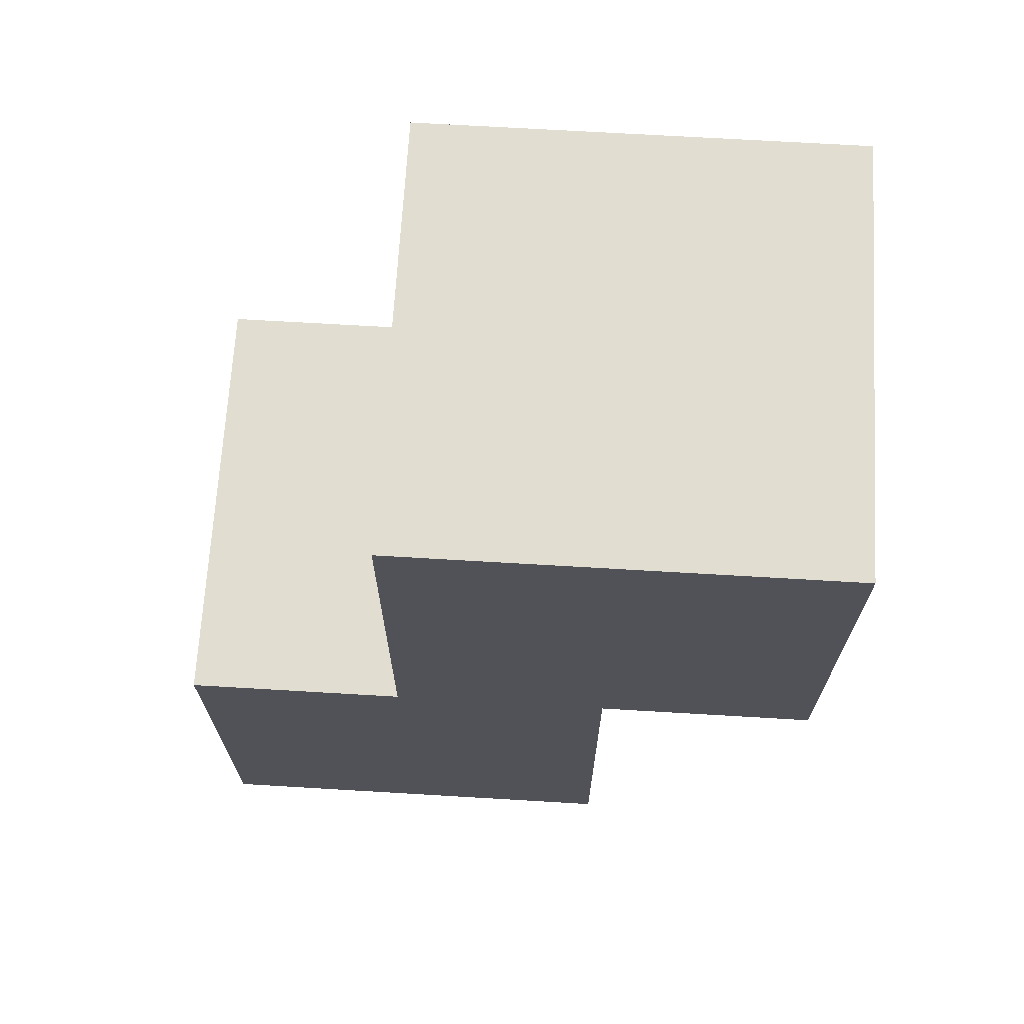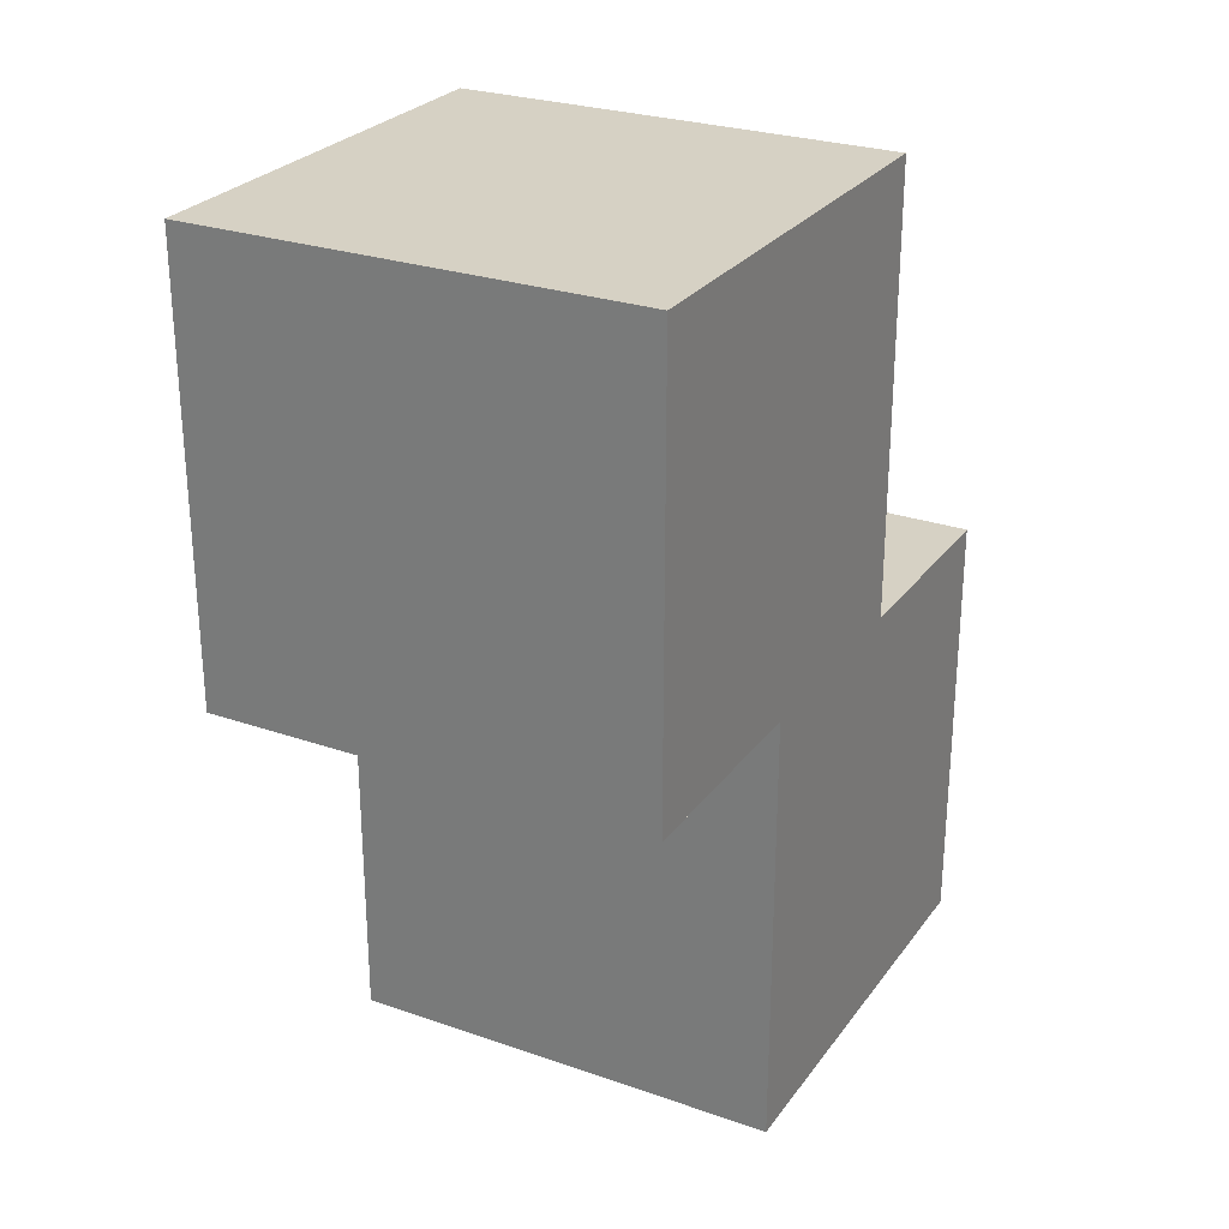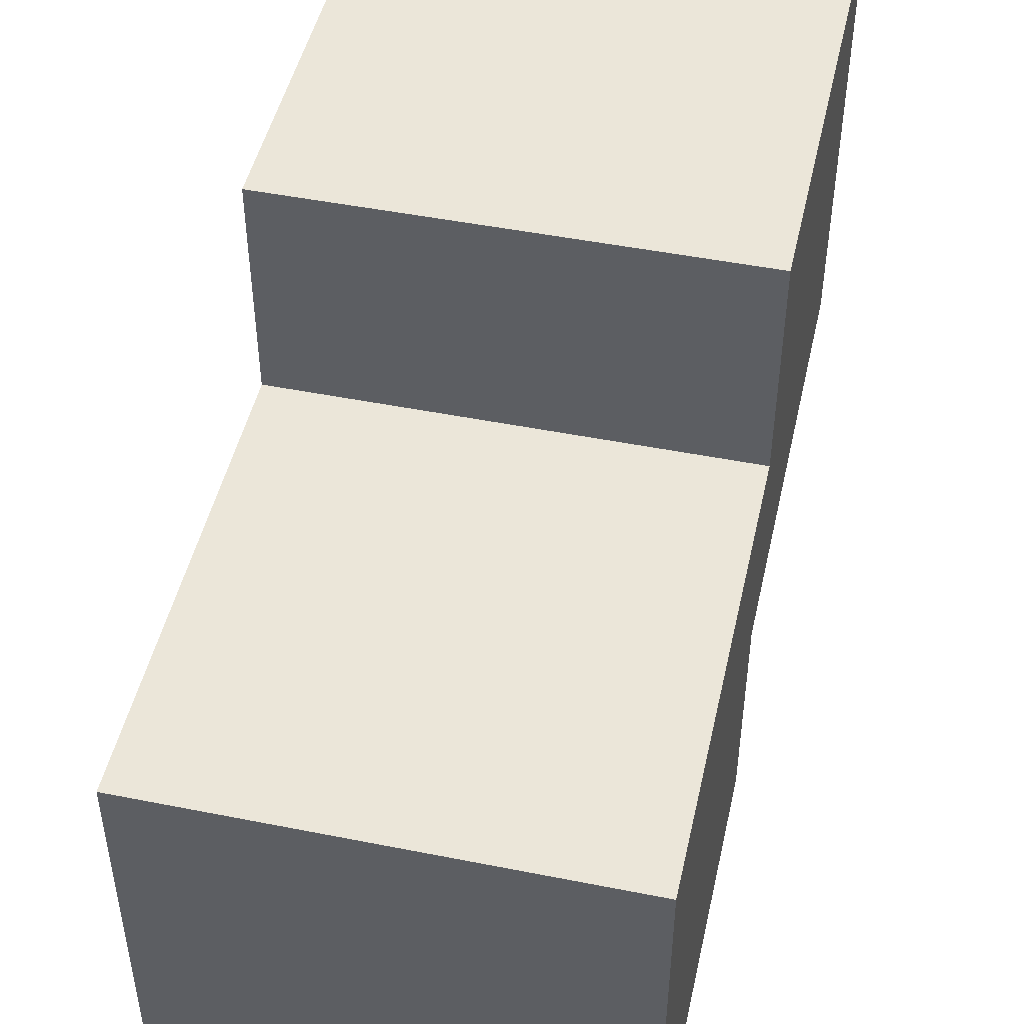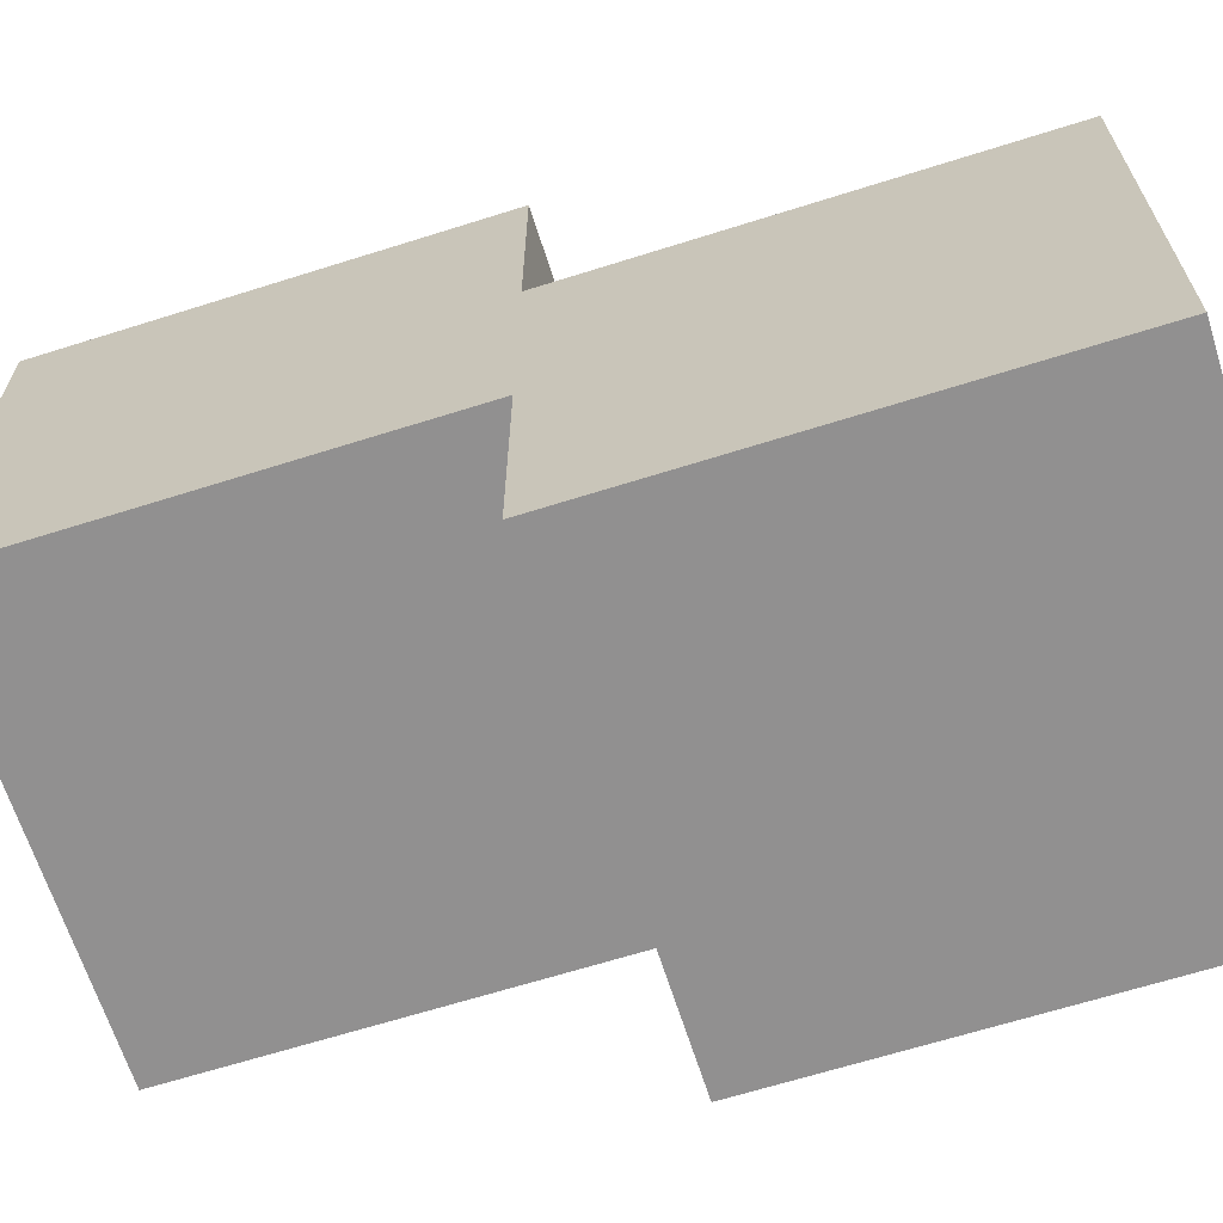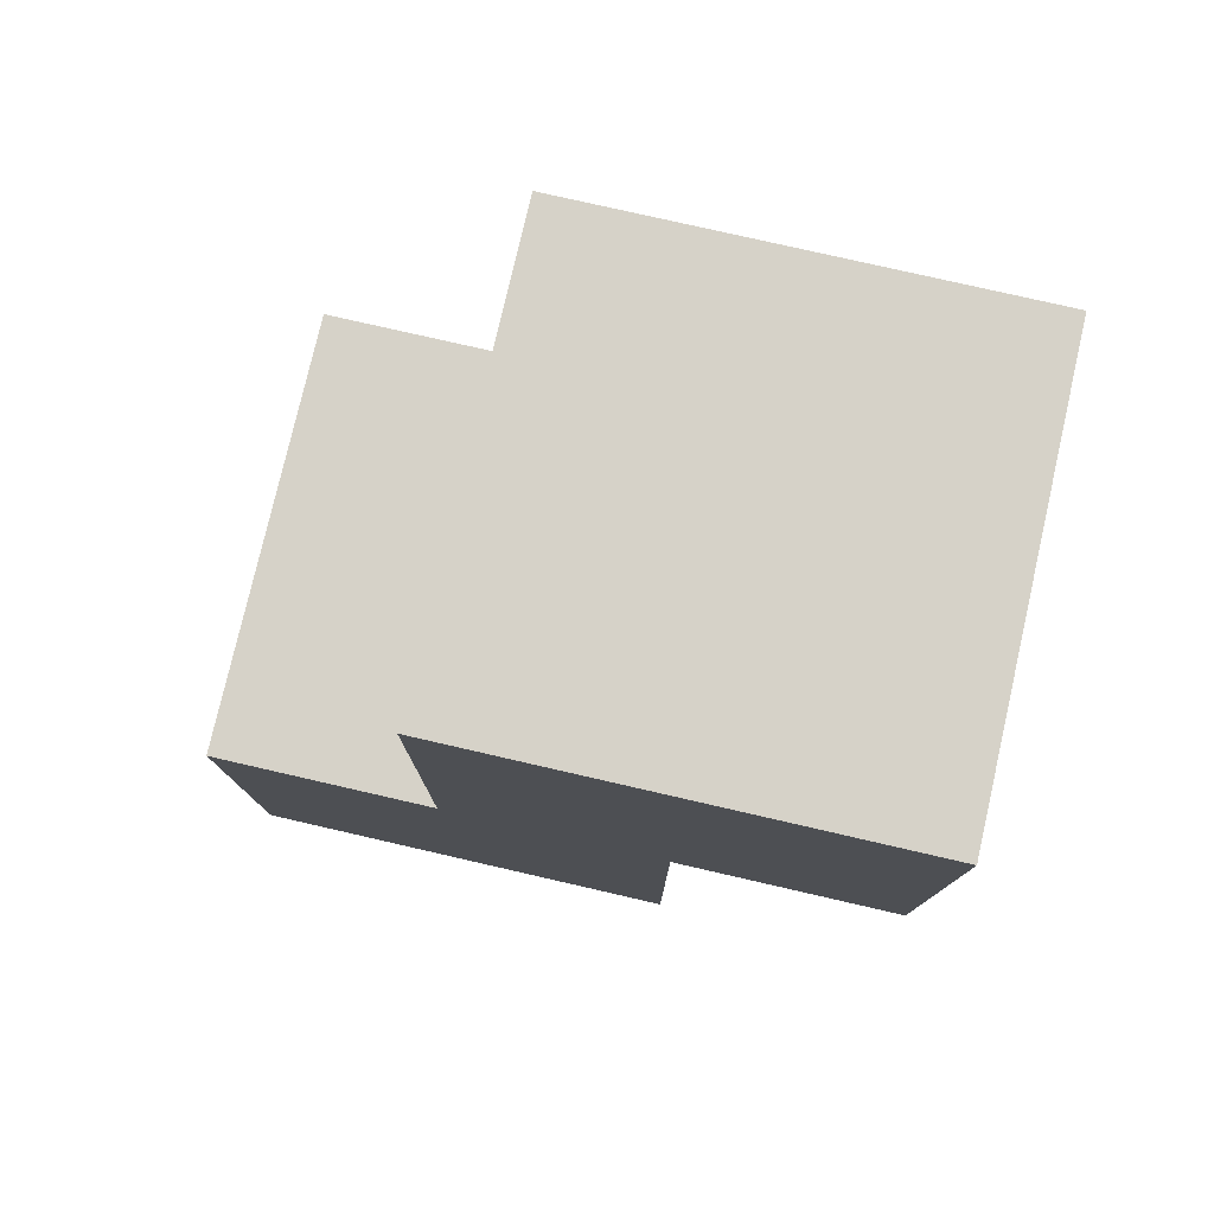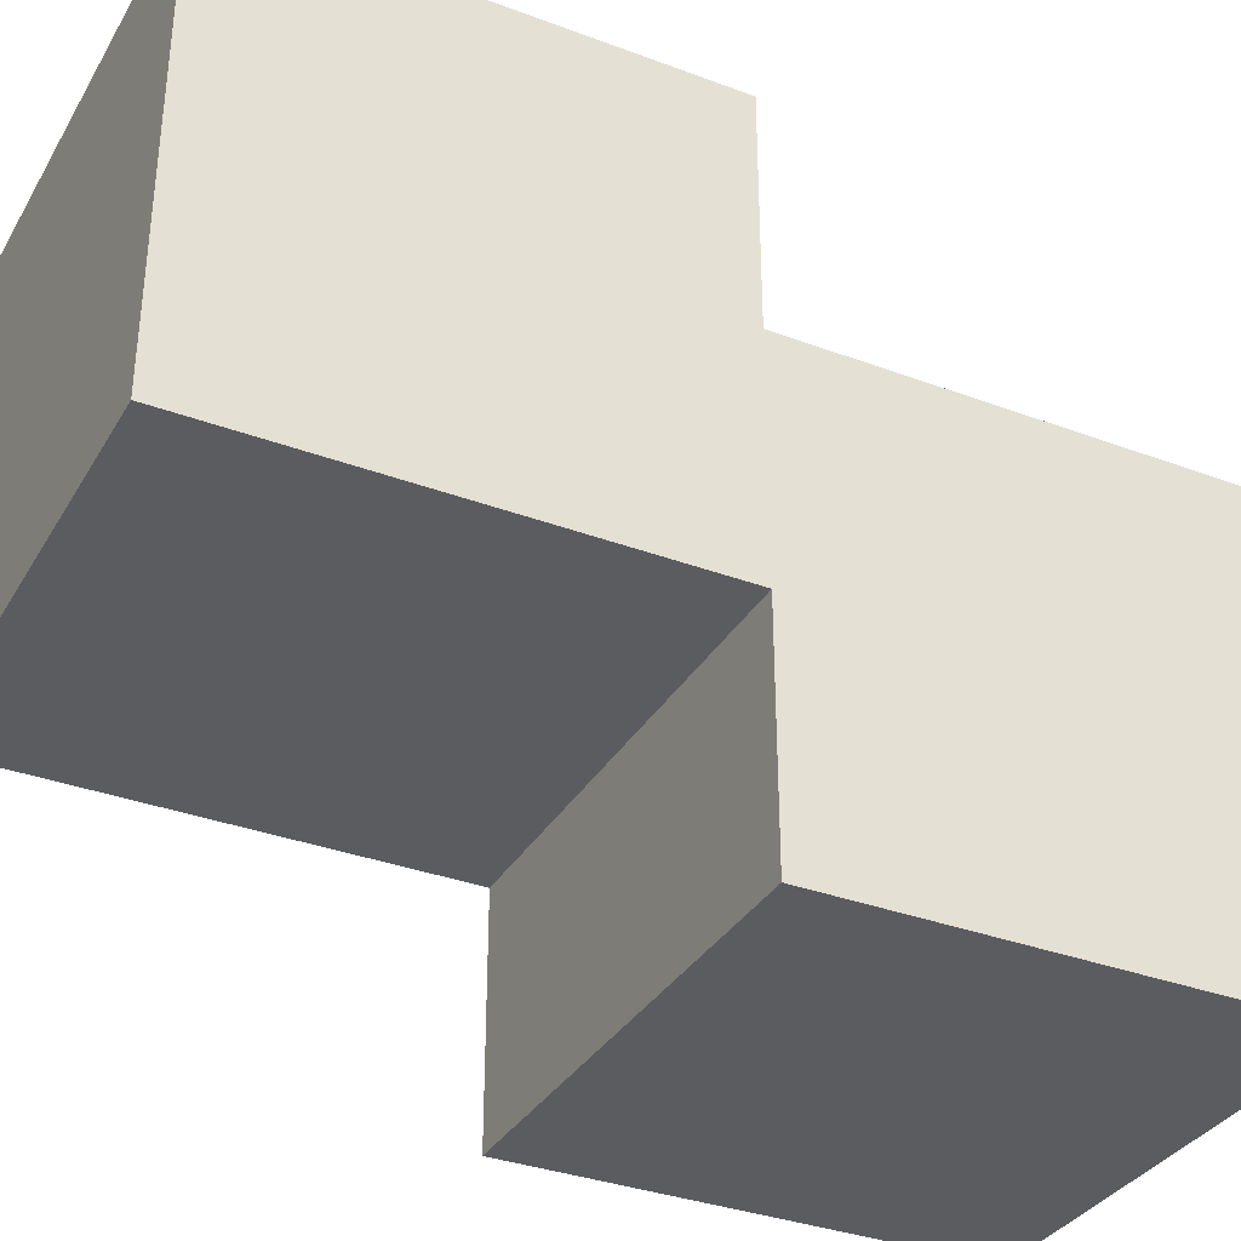
<metadata>
{"format":"obj","ext":"obj","renderer":"f3d","projection":"perspective","resolution":1024,"background":"white","views":[{"elev":68.6,"azim":93.4,"up":"+Z"},{"elev":26.9,"azim":-151.7,"up":"+Z"},{"elev":47.9,"azim":-167.4,"up":"+Y"},{"elev":-65.8,"azim":107.6,"up":"+Y"},{"elev":78.0,"azim":102.9,"up":"+Z"},{"elev":-34.5,"azim":63.3,"up":"+Y"}]}
</metadata>
<code>
o
v 3.725e-08 0.9 -0.5
v 3.725e-08 0.9 -0.7
v 3.725e-08 1 -0.3
v 3.725e-08 1 -0.5
v 3.725e-08 1.1 -0.5
v 3.725e-08 1.1 -0.7
v 3.725e-08 1.2 -0.3
v 3.725e-08 1.2 -0.5
v 0.2 0.9 -0.5
v 0.2 0.9 -0.7
v 0.2 1 -0.3
v 0.2 1 -0.4
v 0.2 1 -0.5
v 0.2 1.1 -0.5
v 0.2 1.1 -0.7
v 0.2 1.2 -0.3
v 0.2 1.2 -0.4
v 0.2 1.2 -0.5
v 3.725e-08 1 -0.3
v 3.725e-08 1.2 -0.3
v 0.2 1 -0.3
v 0.2 1.2 -0.3
v 3.725e-08 0.9 -0.5
v 3.725e-08 1 -0.5
v 0.1 0.9 -0.5
v 0.1 1 -0.5
v 0.2 0.9 -0.5
v 0.2 1 -0.5
v 3.725e-08 1.1 -0.5
v 3.725e-08 1.2 -0.5
v 0.1 1.1 -0.5
v 0.1 1.2 -0.5
v 0.2 1.1 -0.5
v 0.2 1.2 -0.5
v 3.725e-08 0.9 -0.7
v 3.725e-08 1.1 -0.7
v 0.1 0.9 -0.7
v 0.1 1.1 -0.7
v 0.2 0.9 -0.7
v 0.2 1.1 -0.7
v 3.725e-08 0.9 -0.5
v 0.1 0.9 -0.5
v 0.2 0.9 -0.5
v 3.725e-08 0.9 -0.7
v 0.1 0.9 -0.7
v 0.2 0.9 -0.7
v 3.725e-08 1 -0.3
v 0.2 1 -0.3
v 0.1 1 -0.4
v 0.2 1 -0.4
v 3.725e-08 1 -0.5
v 0.1 1 -0.5
v 0.2 1 -0.5
v 3.725e-08 1.1 -0.5
v 0.1 1.1 -0.5
v 0.2 1.1 -0.5
v 3.725e-08 1.1 -0.7
v 0.1 1.1 -0.7
v 0.2 1.1 -0.7
v 3.725e-08 1.2 -0.3
v 0.2 1.2 -0.3
v 0.1 1.2 -0.4
v 0.2 1.2 -0.4
v 3.725e-08 1.2 -0.5
v 0.1 1.2 -0.5
v 0.2 1.2 -0.5
f 4 2 1
f 5 2 4
f 5 4 3
f 6 2 5
f 7 5 3
f 8 5 7
f 9 10 13
f 13 10 14
f 12 13 14
f 14 10 15
f 11 12 16
f 12 14 17
f 16 12 17
f 17 14 18
f 21 20 19
f 22 20 21
f 25 24 23
f 26 24 25
f 27 26 25
f 28 26 27
f 29 30 31
f 31 30 32
f 31 32 33
f 33 32 34
f 35 36 37
f 37 36 38
f 37 38 39
f 39 38 40
f 44 42 41
f 45 43 42
f 45 42 44
f 46 43 45
f 49 48 47
f 50 48 49
f 51 49 47
f 52 50 49
f 52 49 51
f 53 50 52
f 54 55 57
f 55 56 58
f 57 55 58
f 58 56 59
f 60 61 62
f 62 61 63
f 60 62 64
f 62 63 65
f 64 62 65
f 65 63 66

</code>
